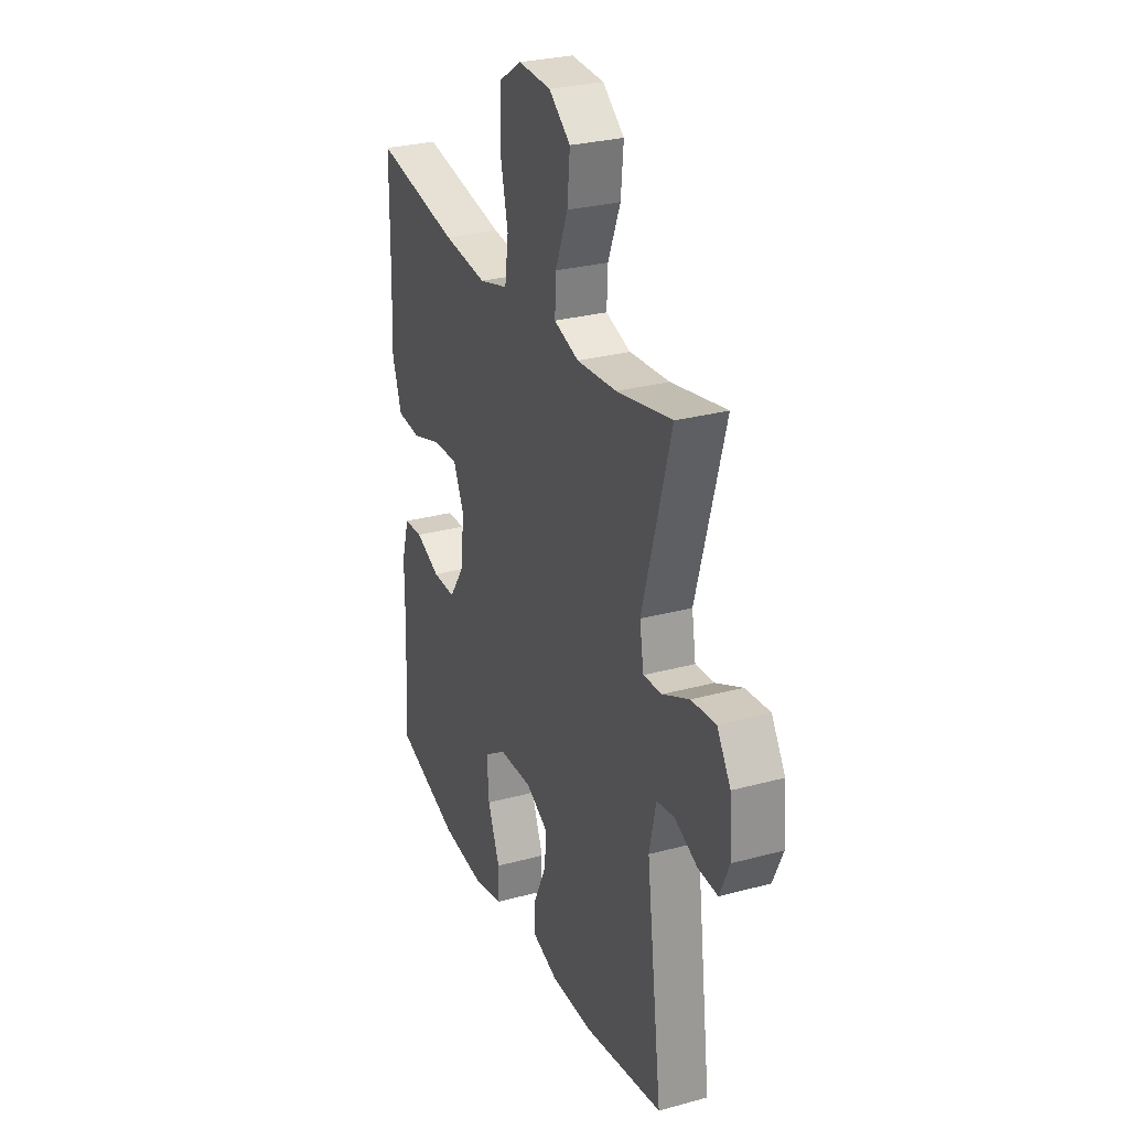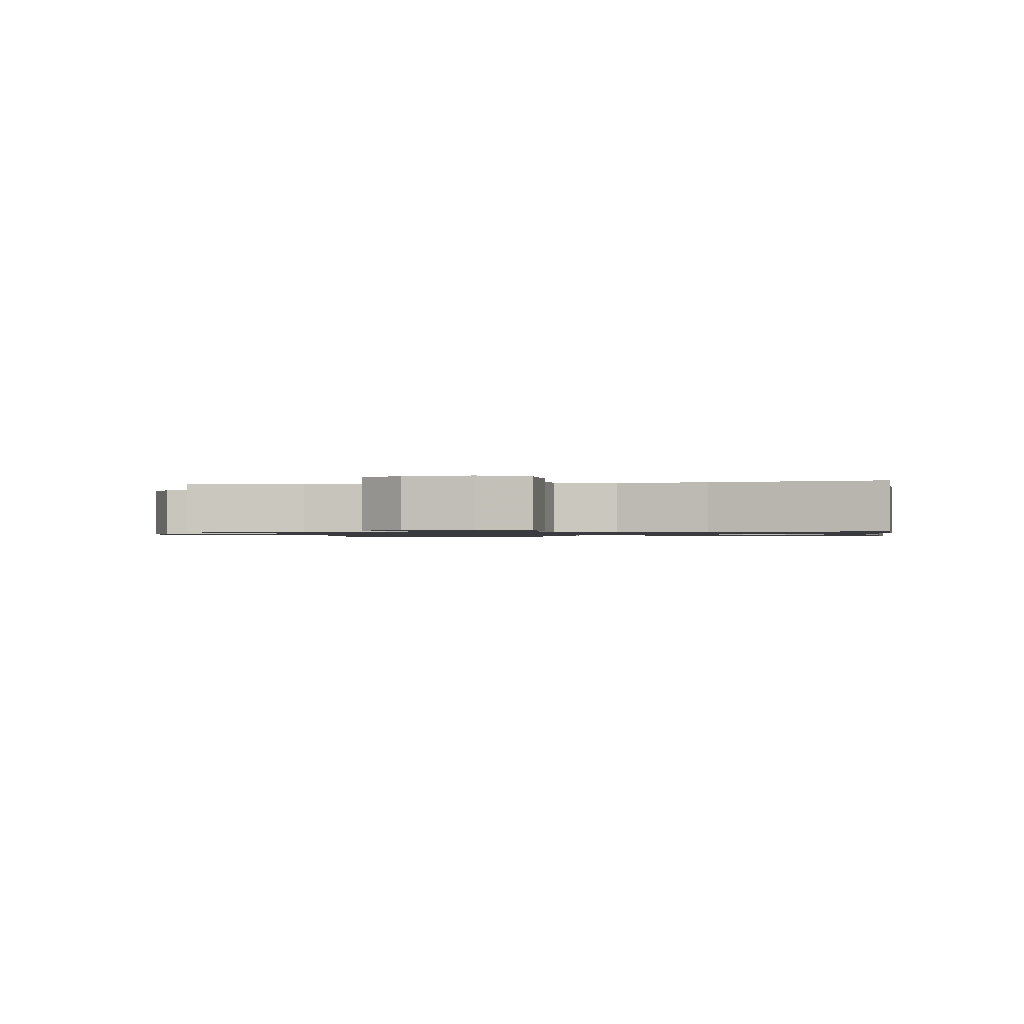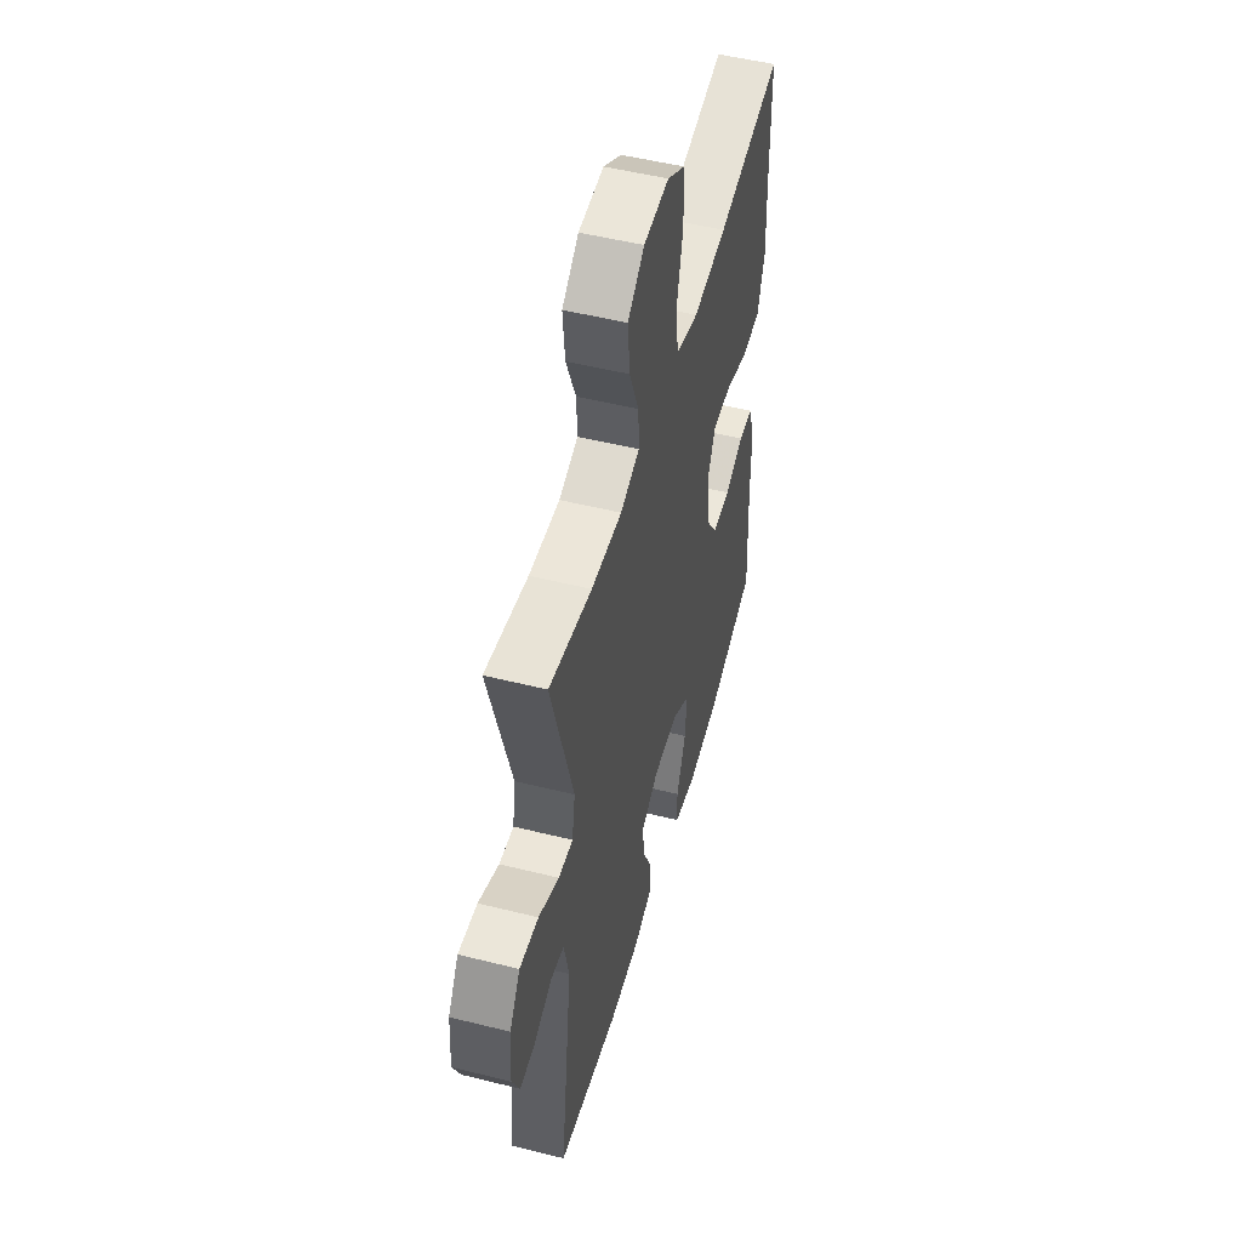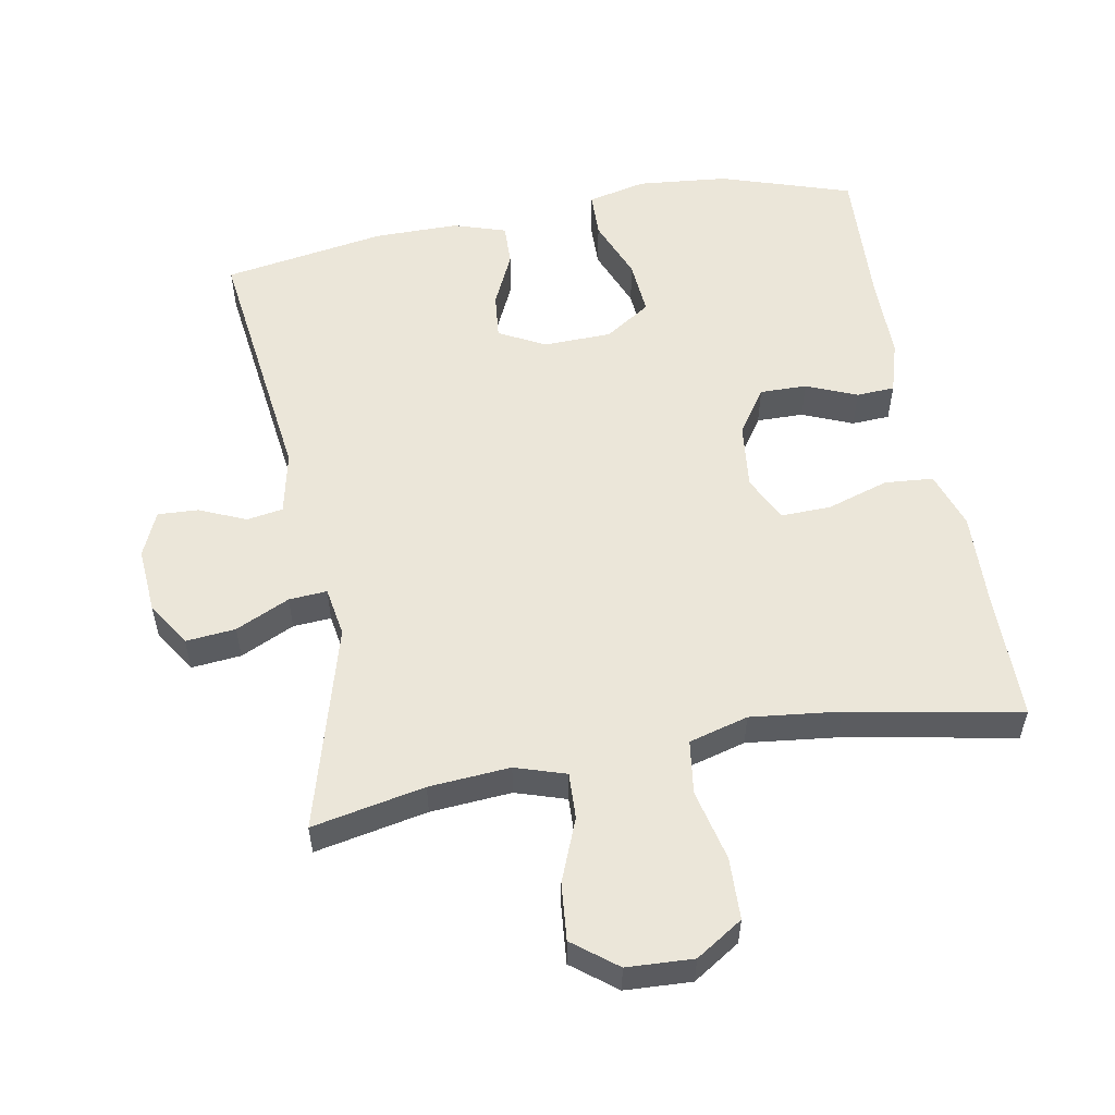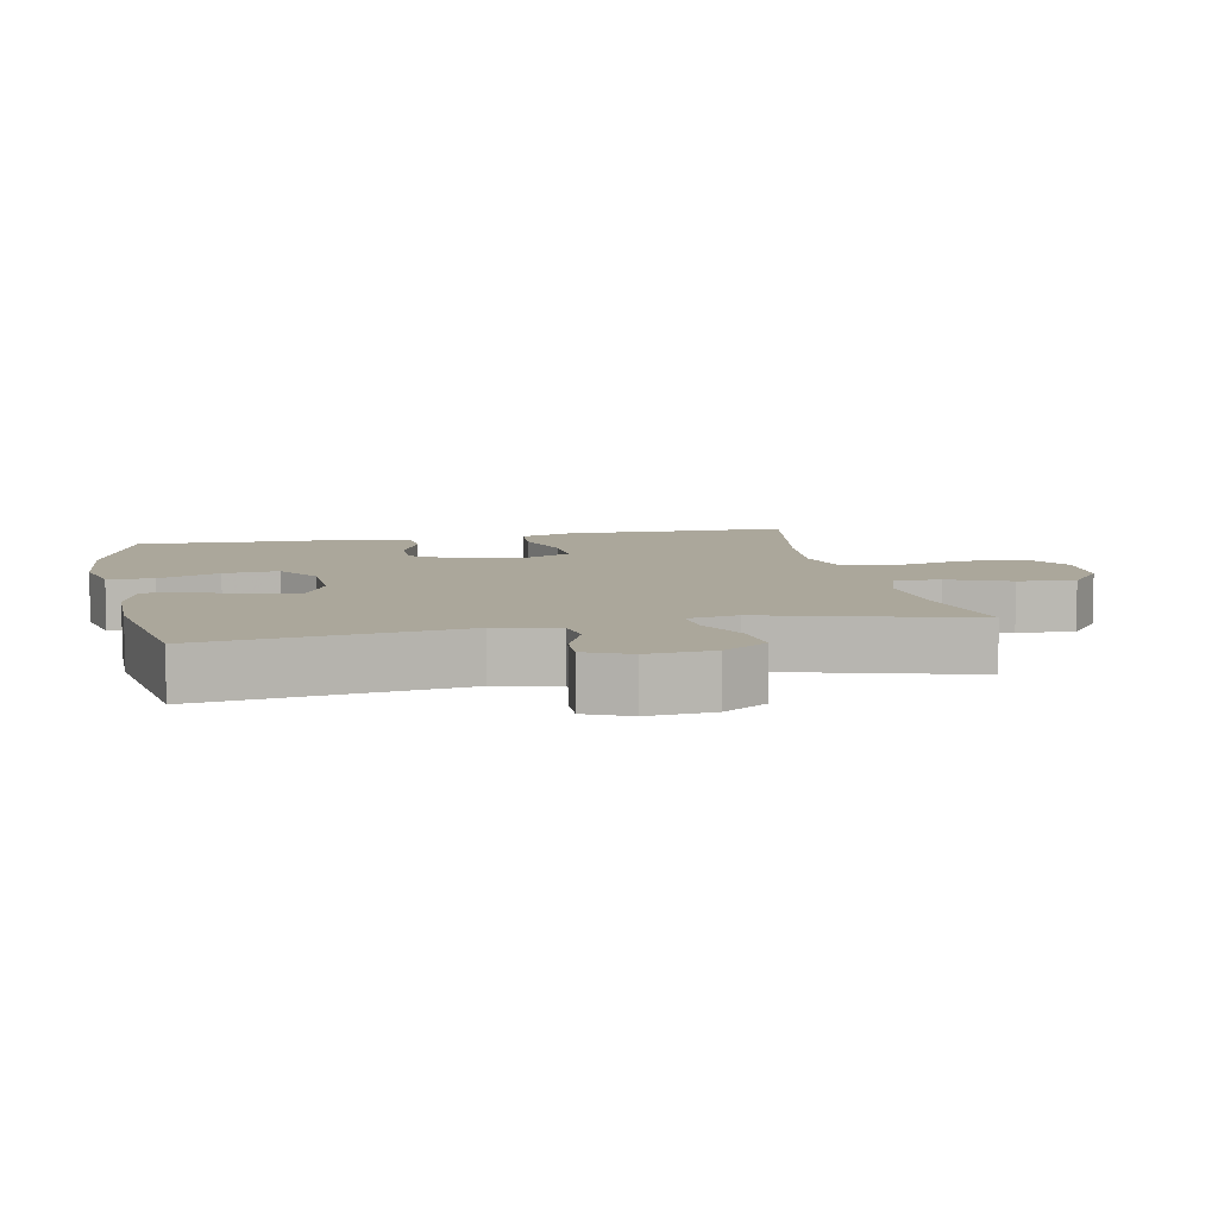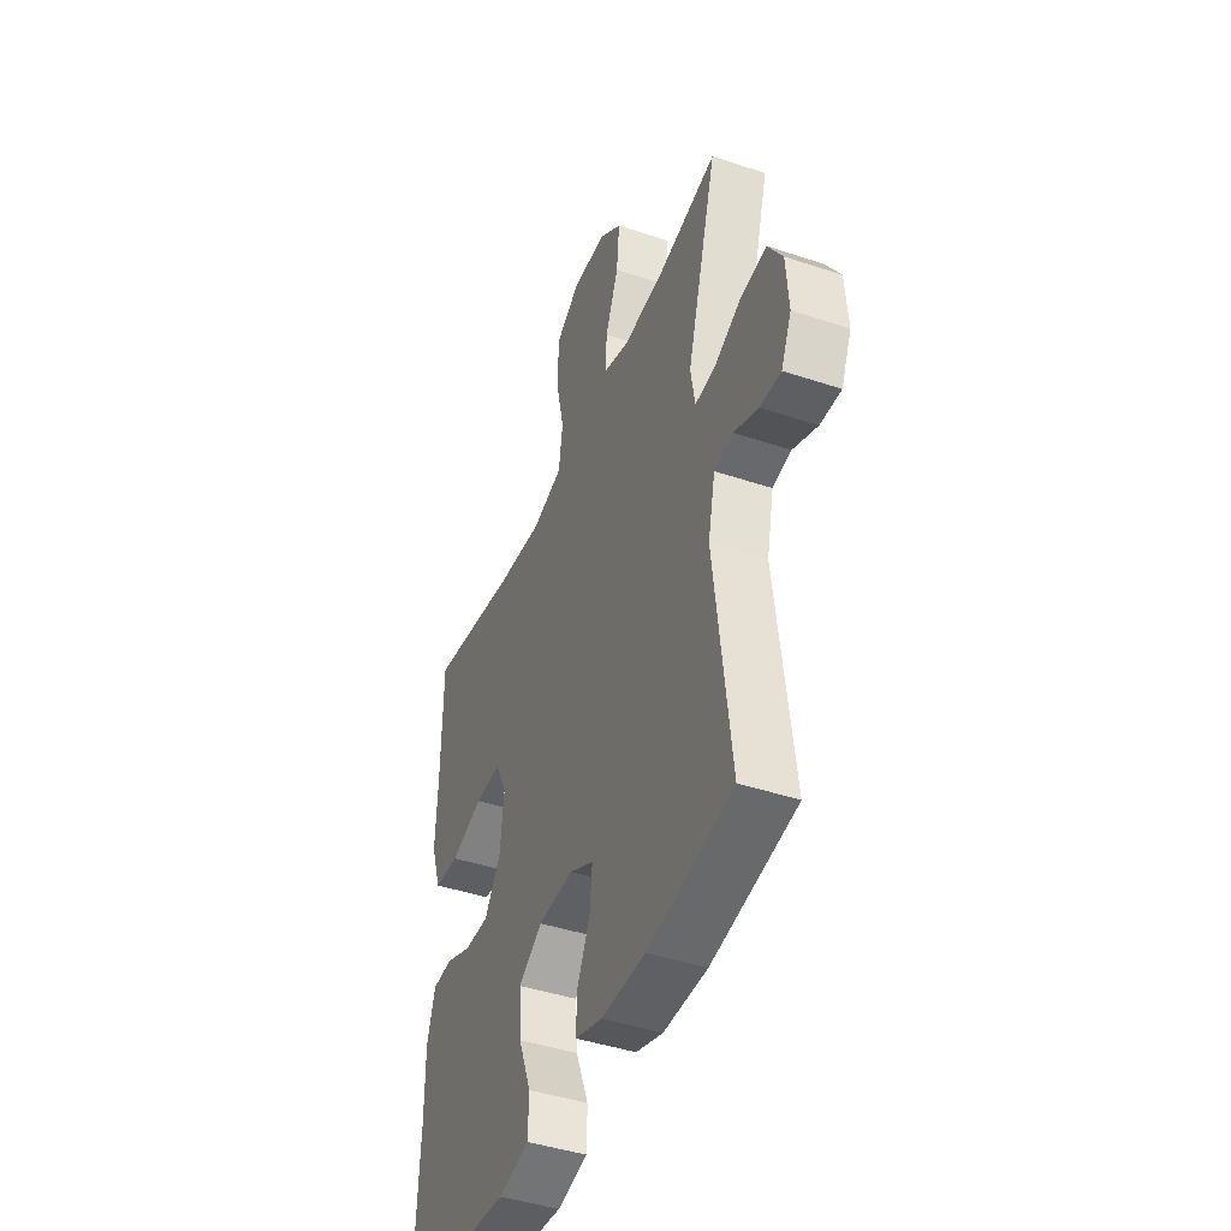
<metadata>
{"format":"obj","ext":"obj","renderer":"f3d","projection":"perspective","resolution":1024,"background":"white","views":[{"elev":28.3,"azim":-112.3,"up":"+Z"},{"elev":-1.0,"azim":9.0,"up":"+Y"},{"elev":51.4,"azim":-74.8,"up":"+Z"},{"elev":55.1,"azim":-10.4,"up":"+Y"},{"elev":8.1,"azim":-101.9,"up":"+Y"},{"elev":-43.5,"azim":-111.5,"up":"+Z"}]}
</metadata>
<code>
v 0.5 0.07 -0.5
v 0.308 0.07 -0.563
v 0.175 0.07 -0.576
v 0.089 0.07 -0.556
v 0.087 0.07 -0.489
v 0.123 0.07 -0.398
v 0.129 0.07 -0.317
v 0.062 0.07 -0.273
v -0.038 0.07 -0.27
v -0.106 0.07 -0.306
v -0.099 0.07 -0.374
v -0.062 0.07 -0.453
v -0.06 0.07 -0.515
v -0.137 0.07 -0.54
v -0.261 0.07 -0.54
v -0.5 0.07 -0.5
v -0.453 0.07 -0.123
v -0.473 0.07 -0.031
v -0.526 0.07 -0.022
v -0.595 0.07 -0.052
v -0.654 0.07 -0.055
v -0.683 0.07 0.011
v -0.676 0.07 0.108
v -0.635 0.07 0.173
v -0.562 0.07 0.166
v -0.483 0.07 0.129
v -0.427 0.07 0.125
v -0.415 0.07 0.198
v -0.5 0.07 0.5
v -0.335 0.07 0.467
v -0.216 0.07 0.458
v -0.142 0.07 0.482
v -0.145 0.07 0.55
v -0.182 0.07 0.642
v -0.19 0.07 0.726
v -0.126 0.07 0.776
v -0.029 0.07 0.781
v 0.04 0.07 0.737
v 0.043 0.07 0.646
v 0.019 0.07 0.541
v 0.03 0.07 0.462
v 0.117 0.07 0.438
v 0.248 0.07 0.453
v 0.5 0.07 0.5
v 0.502 0.07 0.299
v 0.507 0.07 0.171
v 0.479 0.07 0.087
v 0.408 0.07 0.081
v 0.317 0.07 0.11
v 0.243 0.07 0.112
v 0.211 0.07 0.045
v 0.222 0.07 -0.052
v 0.267 0.07 -0.119
v 0.336 0.07 -0.118
v 0.41 0.07 -0.087
v 0.466 0.07 -0.09
v 0.489 0.07 -0.167
v 0.489 0.07 -0.287
v 0.5 0 -0.5
v 0.308 0 -0.563
v 0.175 0 -0.576
v 0.089 0 -0.556
v 0.087 0 -0.489
v 0.123 0 -0.398
v 0.129 0 -0.317
v 0.062 0 -0.273
v -0.038 0 -0.27
v -0.106 0 -0.306
v -0.099 0 -0.374
v -0.062 0 -0.453
v -0.06 0 -0.515
v -0.137 0 -0.54
v -0.261 0 -0.54
v -0.5 0 -0.5
v -0.453 0 -0.123
v -0.473 0 -0.031
v -0.526 0 -0.022
v -0.595 0 -0.052
v -0.654 0 -0.055
v -0.683 0 0.011
v -0.676 0 0.108
v -0.635 0 0.173
v -0.562 0 0.166
v -0.483 0 0.129
v -0.427 0 0.125
v -0.415 0 0.198
v -0.5 0 0.5
v -0.335 0 0.467
v -0.216 0 0.458
v -0.142 0 0.482
v -0.145 0 0.55
v -0.182 0 0.642
v -0.19 0 0.726
v -0.126 0 0.776
v -0.029 0 0.781
v 0.04 0 0.737
v 0.043 0 0.646
v 0.019 0 0.541
v 0.03 0 0.462
v 0.117 0 0.438
v 0.248 0 0.453
v 0.5 0 0.5
v 0.502 0 0.299
v 0.507 0 0.171
v 0.479 0 0.087
v 0.408 0 0.081
v 0.317 0 0.11
v 0.243 0 0.112
v 0.211 0 0.045
v 0.222 0 -0.052
v 0.267 0 -0.119
v 0.336 0 -0.118
v 0.41 0 -0.087
v 0.466 0 -0.09
v 0.489 0 -0.167
v 0.489 0 -0.287
f 56 57 58
f 55 56 58
f 54 55 58
f 4 5 6
f 3 4 6
f 2 3 6
f 1 2 6
f 58 1 6
f 54 58 6
f 53 54 6
f 52 53 6 7
f 51 52 7 8
f 47 48 49
f 46 47 49
f 45 46 49
f 45 49 50
f 44 45 50
f 43 44 50
f 42 43 50 51
f 38 39 40
f 37 38 40
f 36 37 40
f 35 36 40
f 34 35 40
f 33 34 40
f 32 33 40 41
f 51 8 9
f 42 51 9
f 41 42 9
f 32 41 9
f 31 32 9
f 24 25 26
f 23 24 26
f 22 23 26
f 21 22 26
f 20 21 26
f 19 20 26
f 18 19 26 27
f 17 18 27
f 15 16 17
f 14 15 17
f 13 14 17
f 12 13 17
f 11 12 17
f 17 27 28
f 11 17 28
f 10 11 28
f 9 10 28
f 31 9 28
f 30 31 28
f 28 29 30
f 116 115 114
f 116 114 113
f 116 113 112
f 64 63 62
f 64 62 61
f 64 61 60
f 64 60 59
f 64 59 116
f 64 116 112
f 64 112 111
f 65 64 111 110
f 66 65 110 109
f 107 106 105
f 107 105 104
f 107 104 103
f 108 107 103
f 108 103 102
f 108 102 101
f 109 108 101 100
f 98 97 96
f 98 96 95
f 98 95 94
f 98 94 93
f 98 93 92
f 98 92 91
f 99 98 91 90
f 67 66 109
f 67 109 100
f 67 100 99
f 67 99 90
f 67 90 89
f 84 83 82
f 84 82 81
f 84 81 80
f 84 80 79
f 84 79 78
f 84 78 77
f 85 84 77 76
f 85 76 75
f 75 74 73
f 75 73 72
f 75 72 71
f 75 71 70
f 75 70 69
f 86 85 75
f 86 75 69
f 86 69 68
f 86 68 67
f 86 67 89
f 86 89 88
f 88 87 86
f 1 59 60 2
f 2 60 61 3
f 3 61 62 4
f 4 62 63 5
f 5 63 64 6
f 6 64 65 7
f 7 65 66 8
f 8 66 67 9
f 9 67 68 10
f 10 68 69 11
f 11 69 70 12
f 12 70 71 13
f 13 71 72 14
f 14 72 73 15
f 15 73 74 16
f 16 74 75 17
f 17 75 76 18
f 18 76 77 19
f 19 77 78 20
f 20 78 79 21
f 21 79 80 22
f 22 80 81 23
f 23 81 82 24
f 24 82 83 25
f 25 83 84 26
f 26 84 85 27
f 27 85 86 28
f 28 86 87 29
f 29 87 88 30
f 30 88 89 31
f 31 89 90 32
f 32 90 91 33
f 33 91 92 34
f 34 92 93 35
f 35 93 94 36
f 36 94 95 37
f 37 95 96 38
f 38 96 97 39
f 39 97 98 40
f 40 98 99 41
f 41 99 100 42
f 42 100 101 43
f 43 101 102 44
f 44 102 103 45
f 45 103 104 46
f 46 104 105 47
f 47 105 106 48
f 48 106 107 49
f 49 107 108 50
f 50 108 109 51
f 51 109 110 52
f 52 110 111 53
f 53 111 112 54
f 54 112 113 55
f 55 113 114 56
f 56 114 115 57
f 57 115 116 58
f 58 116 59 1

</code>
